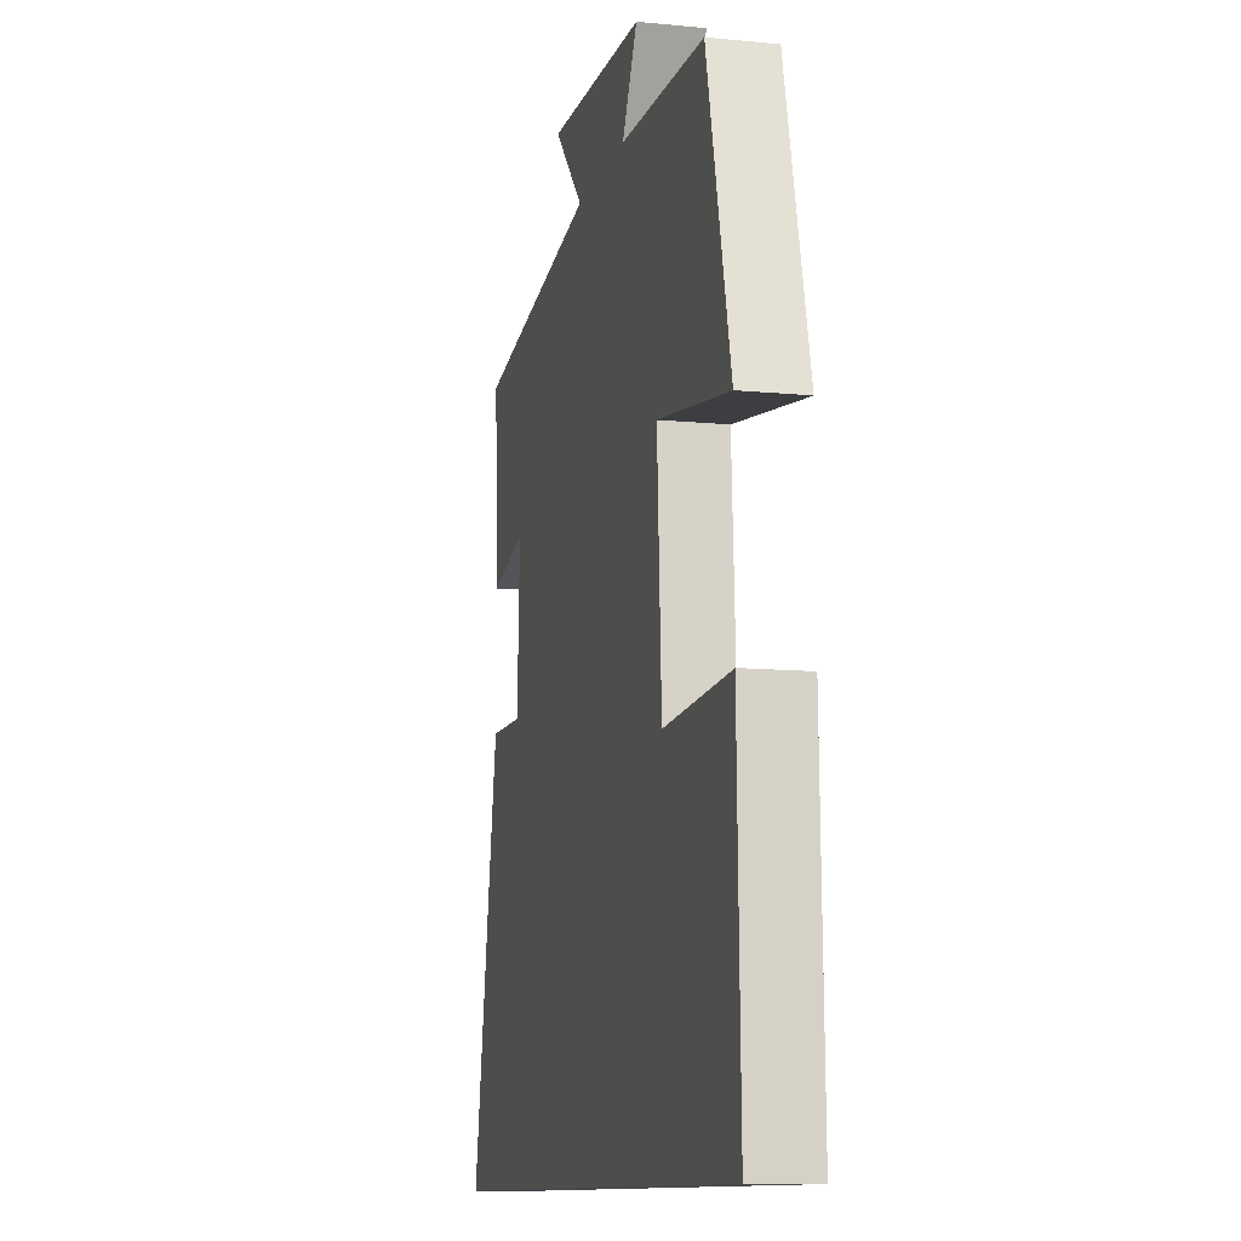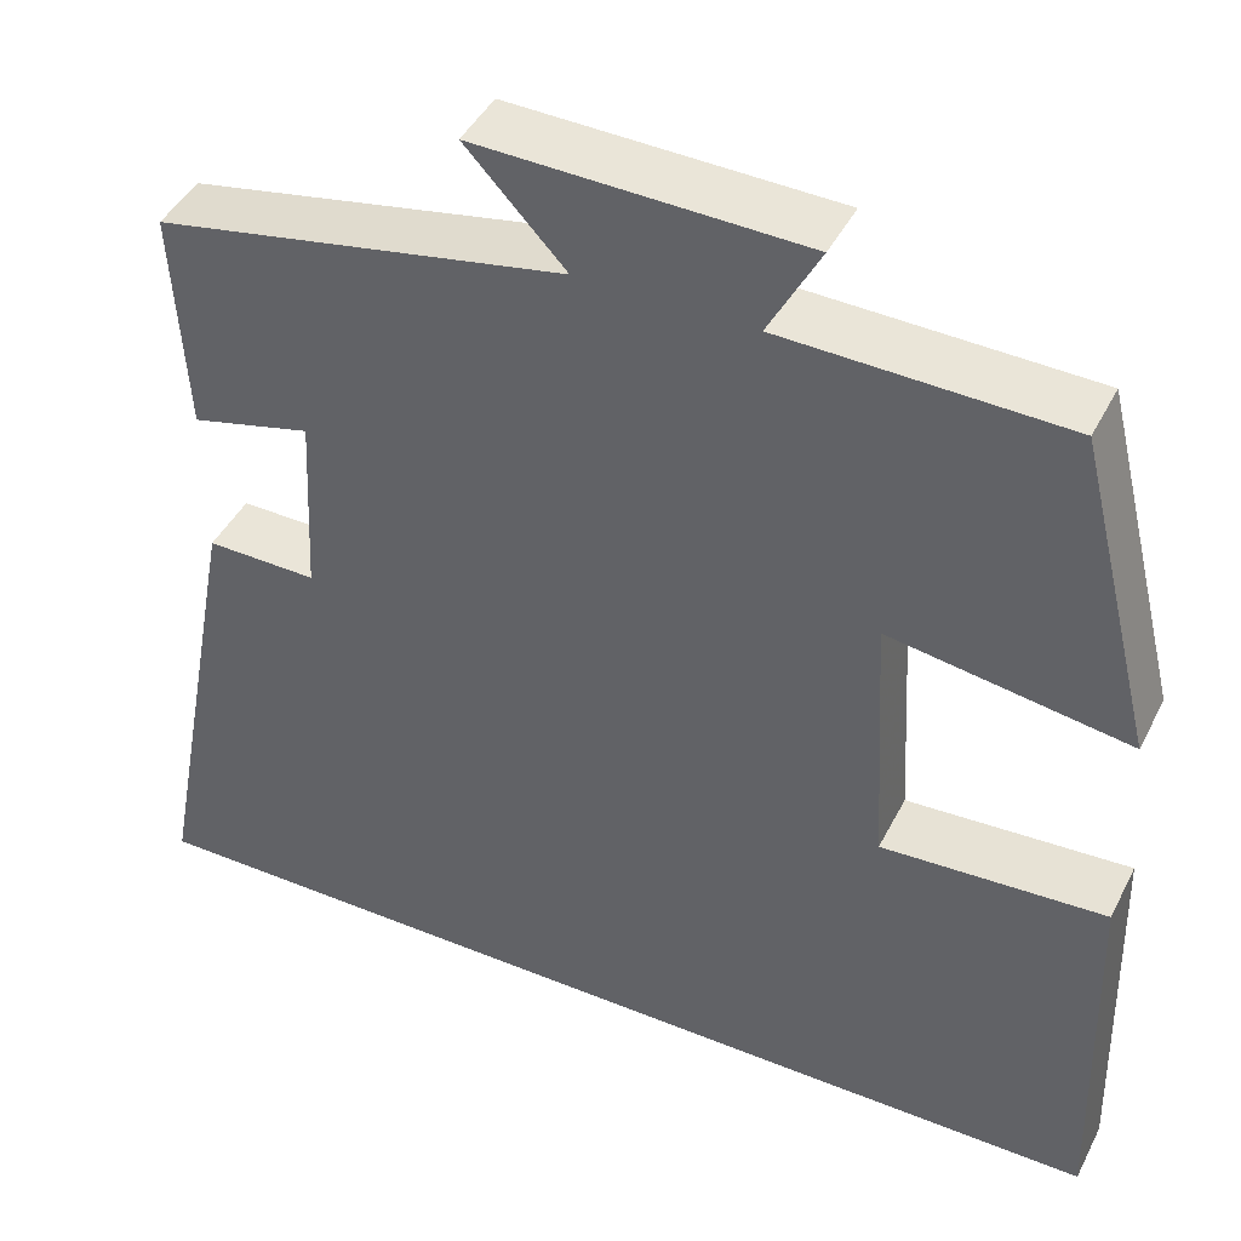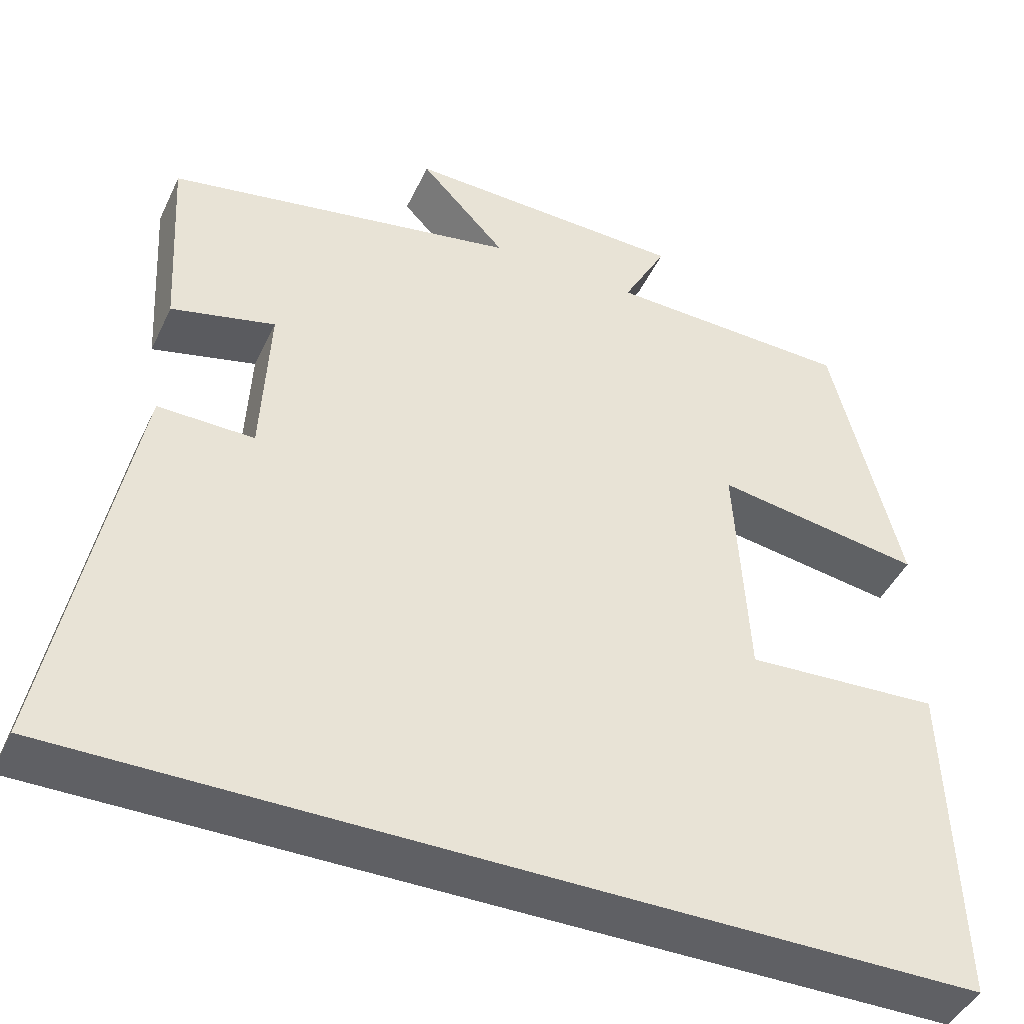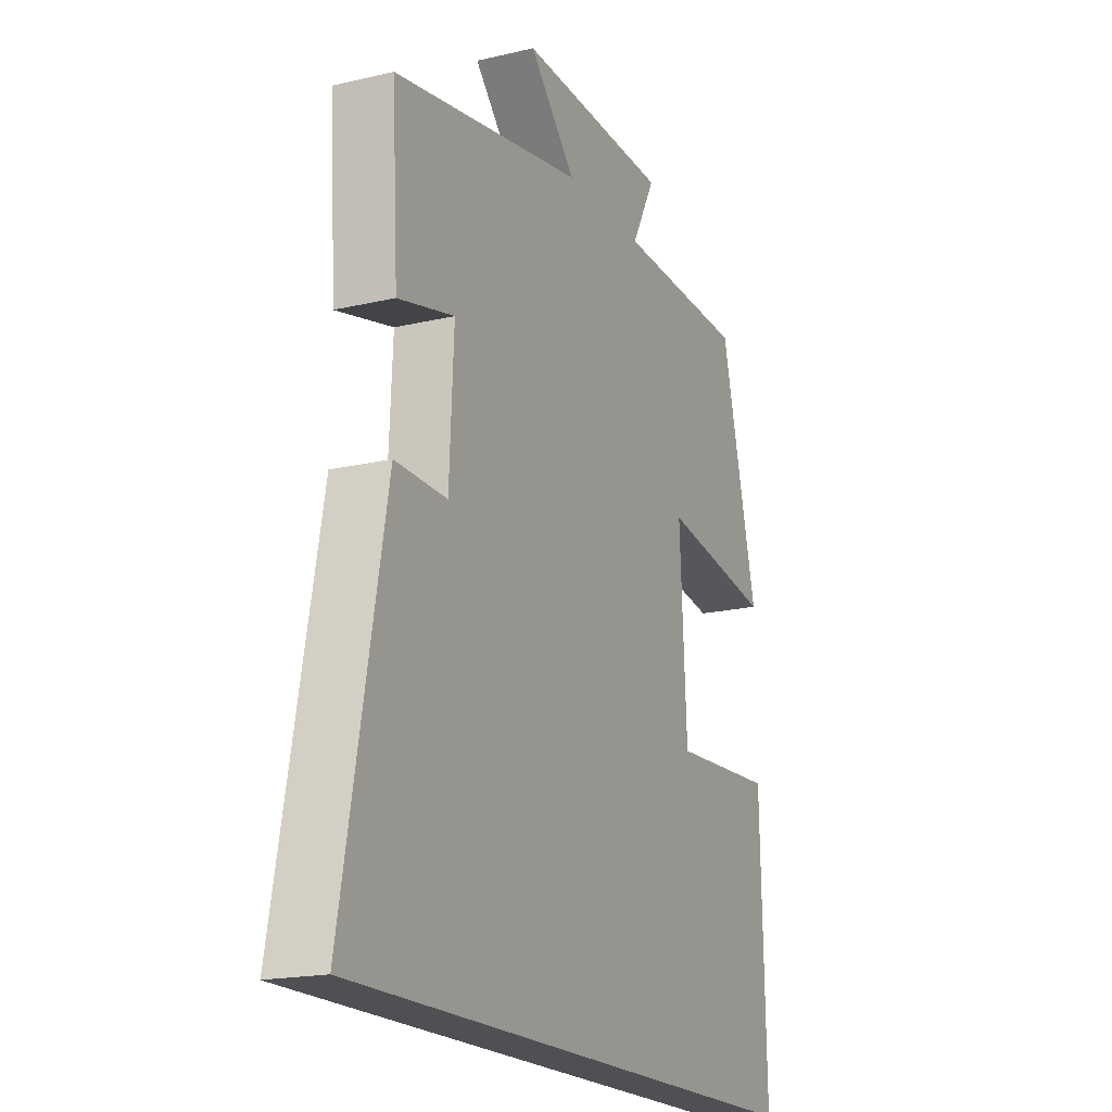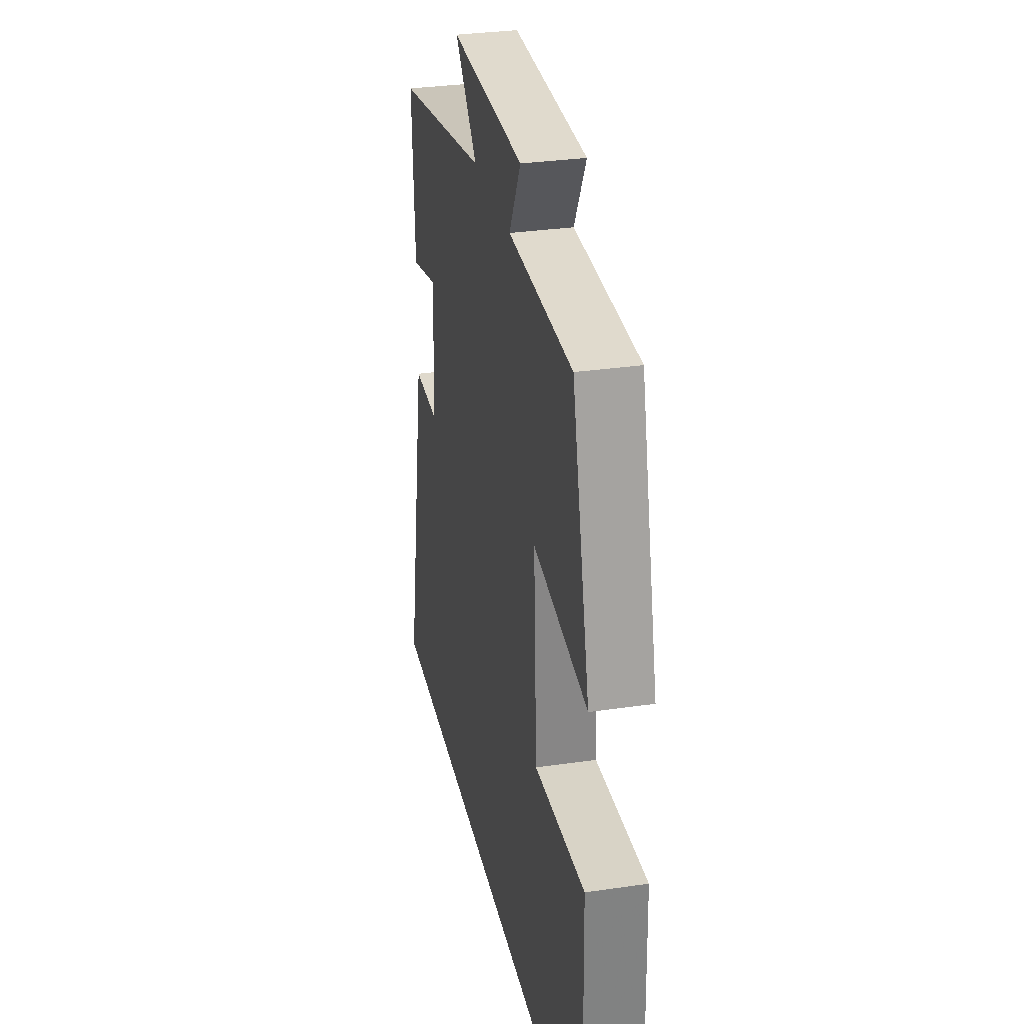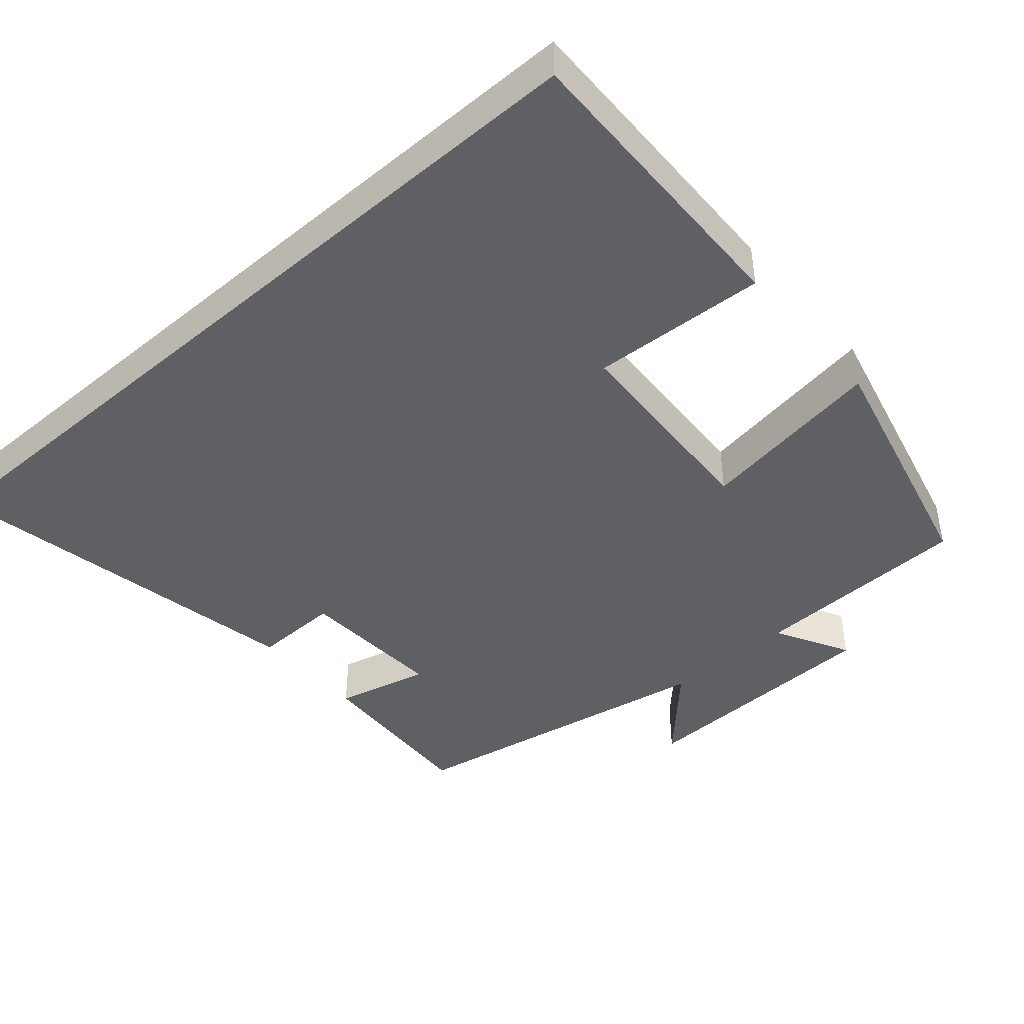
<metadata>
{"format":"obj","ext":"obj","renderer":"f3d","projection":"perspective","resolution":1024,"background":"white","views":[{"elev":-10.9,"azim":-103.6,"up":"+Z"},{"elev":43.7,"azim":-154.4,"up":"+Z"},{"elev":-44.5,"azim":155.9,"up":"+Z"},{"elev":-18.5,"azim":114.3,"up":"+Z"},{"elev":31.3,"azim":-101.8,"up":"+Z"},{"elev":-43.7,"azim":-138.8,"up":"+Y"}]}
</metadata>
<code>
v -0.415 0.07 0.491
v -0.112 0.07 0.5
v -0.167 0.07 0.603
v 0.183 0.07 0.613
v 0.076 0.07 0.5
v 0.514 0.07 0.419
v 0.5 0.07 0.178
v 0.371 0.07 0.21
v 0.381 0.07 0.008
v 0.5 0.07 0.01
v 0.596 0.07 -0.5
v -0.511 0.07 -0.5
v -0.5 0.07 -0.086
v -0.259 0.07 -0.1
v -0.243 0.07 0.188
v -0.5 0.07 0.148
v -0.415 0 0.491
v -0.112 0 0.5
v -0.167 0 0.603
v 0.183 0 0.613
v 0.076 0 0.5
v 0.514 0 0.419
v 0.5 0 0.178
v 0.371 0 0.21
v 0.381 0 0.008
v 0.5 0 0.01
v 0.596 0 -0.5
v -0.511 0 -0.5
v -0.5 0 -0.086
v -0.259 0 -0.1
v -0.243 0 0.188
v -0.5 0 0.148
f 15 16 1 2
f 14 15 2
f 11 12 13 14
f 9 10 11 14
f 8 9 14 2
f 5 6 7 8
f 5 8 2 3
f 3 4 5
f 18 17 32 31
f 18 31 30
f 30 29 28 27
f 30 27 26 25
f 18 30 25 24
f 24 23 22 21
f 19 18 24 21
f 21 20 19
f 1 17 18 2
f 2 18 19 3
f 3 19 20 4
f 4 20 21 5
f 5 21 22 6
f 6 22 23 7
f 7 23 24 8
f 8 24 25 9
f 9 25 26 10
f 10 26 27 11
f 11 27 28 12
f 12 28 29 13
f 13 29 30 14
f 14 30 31 15
f 15 31 32 16
f 16 32 17 1

</code>
